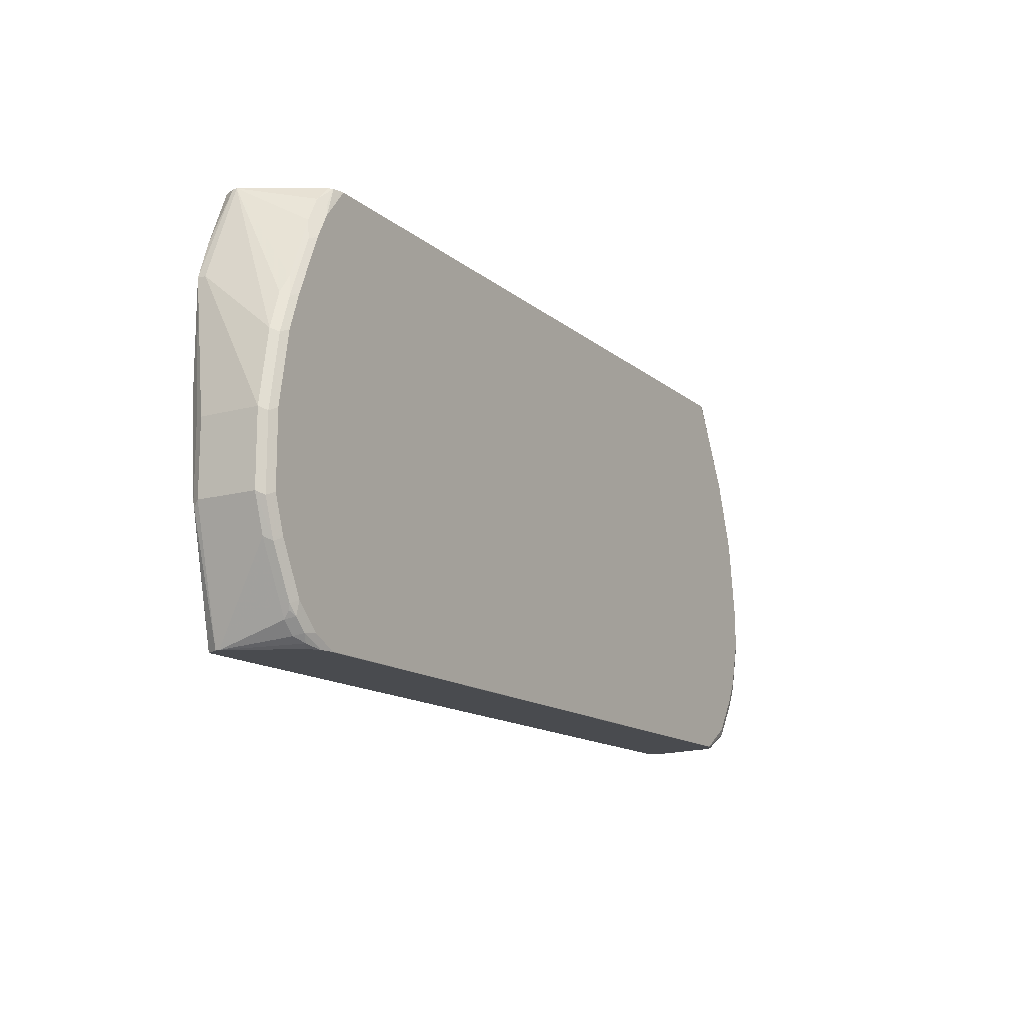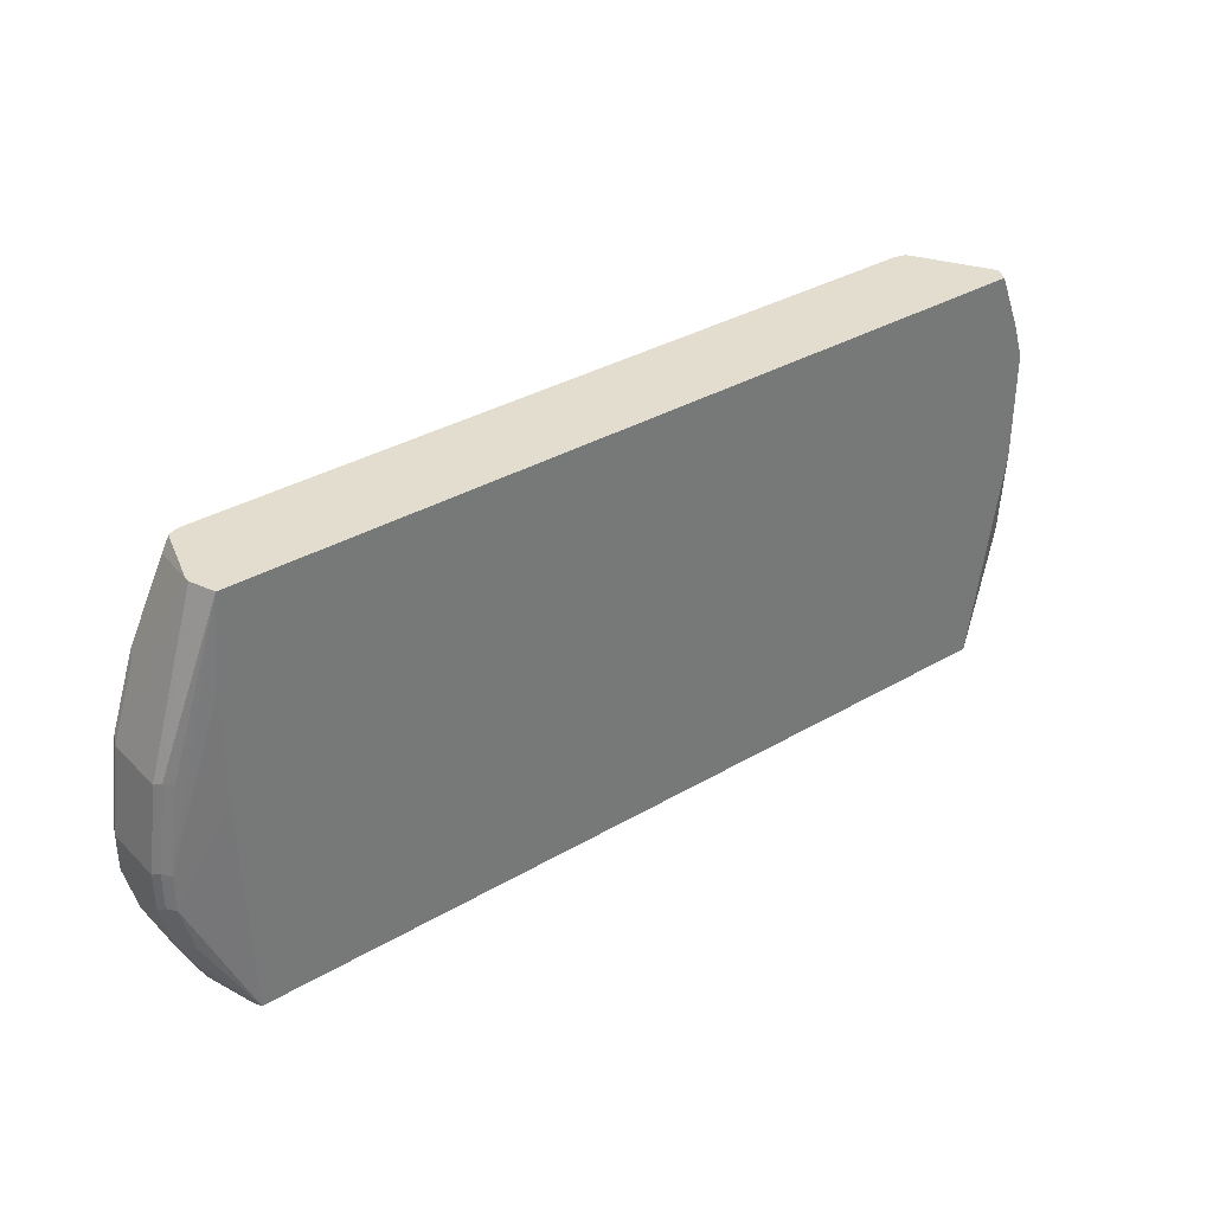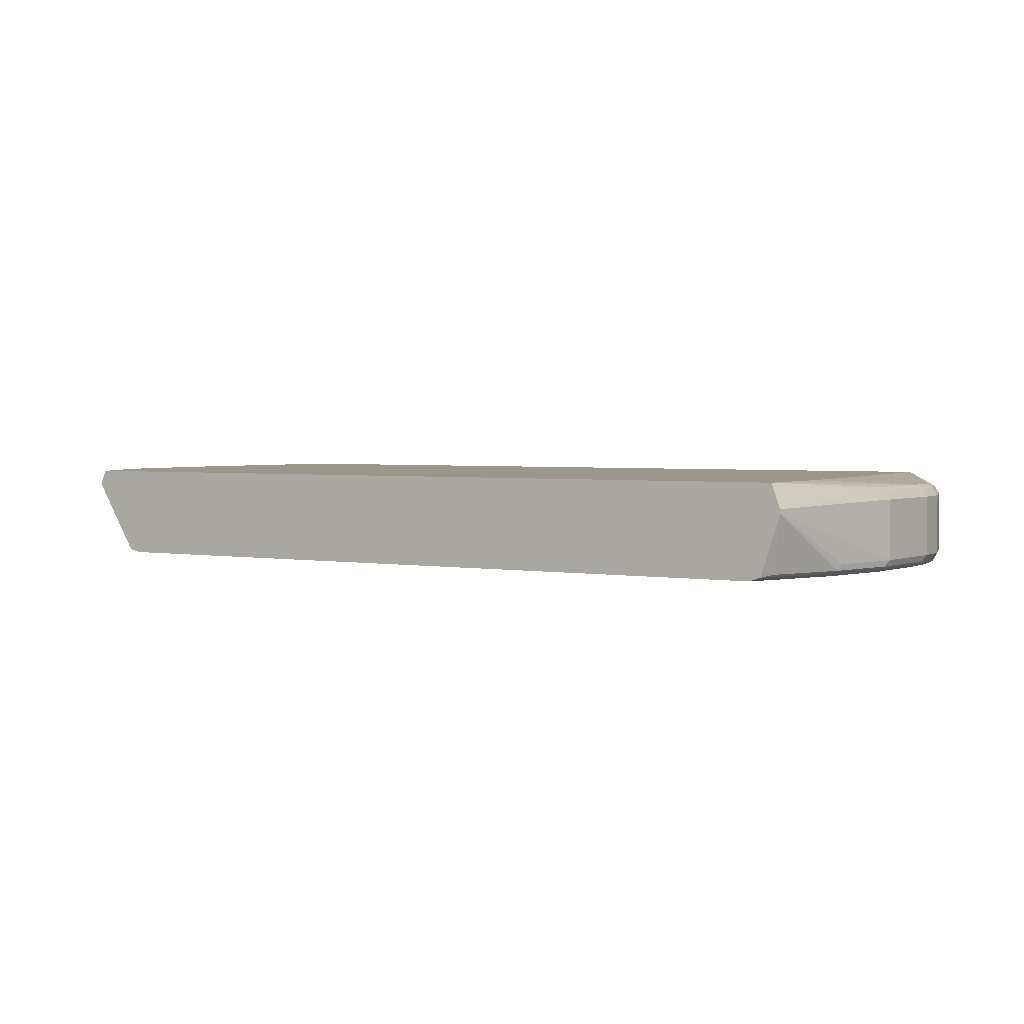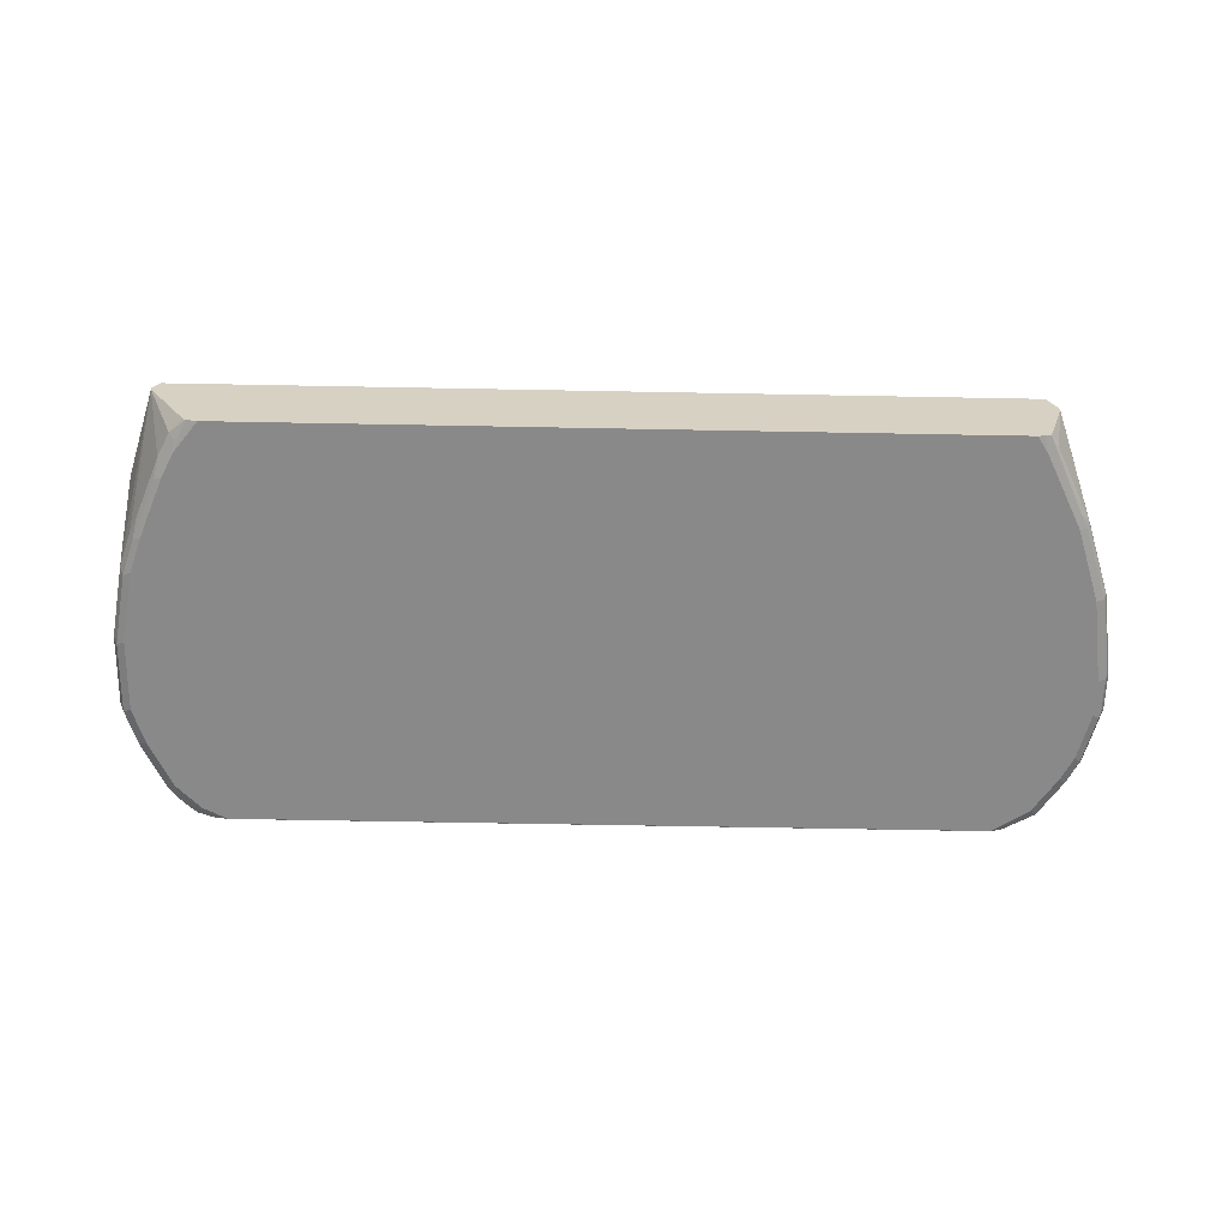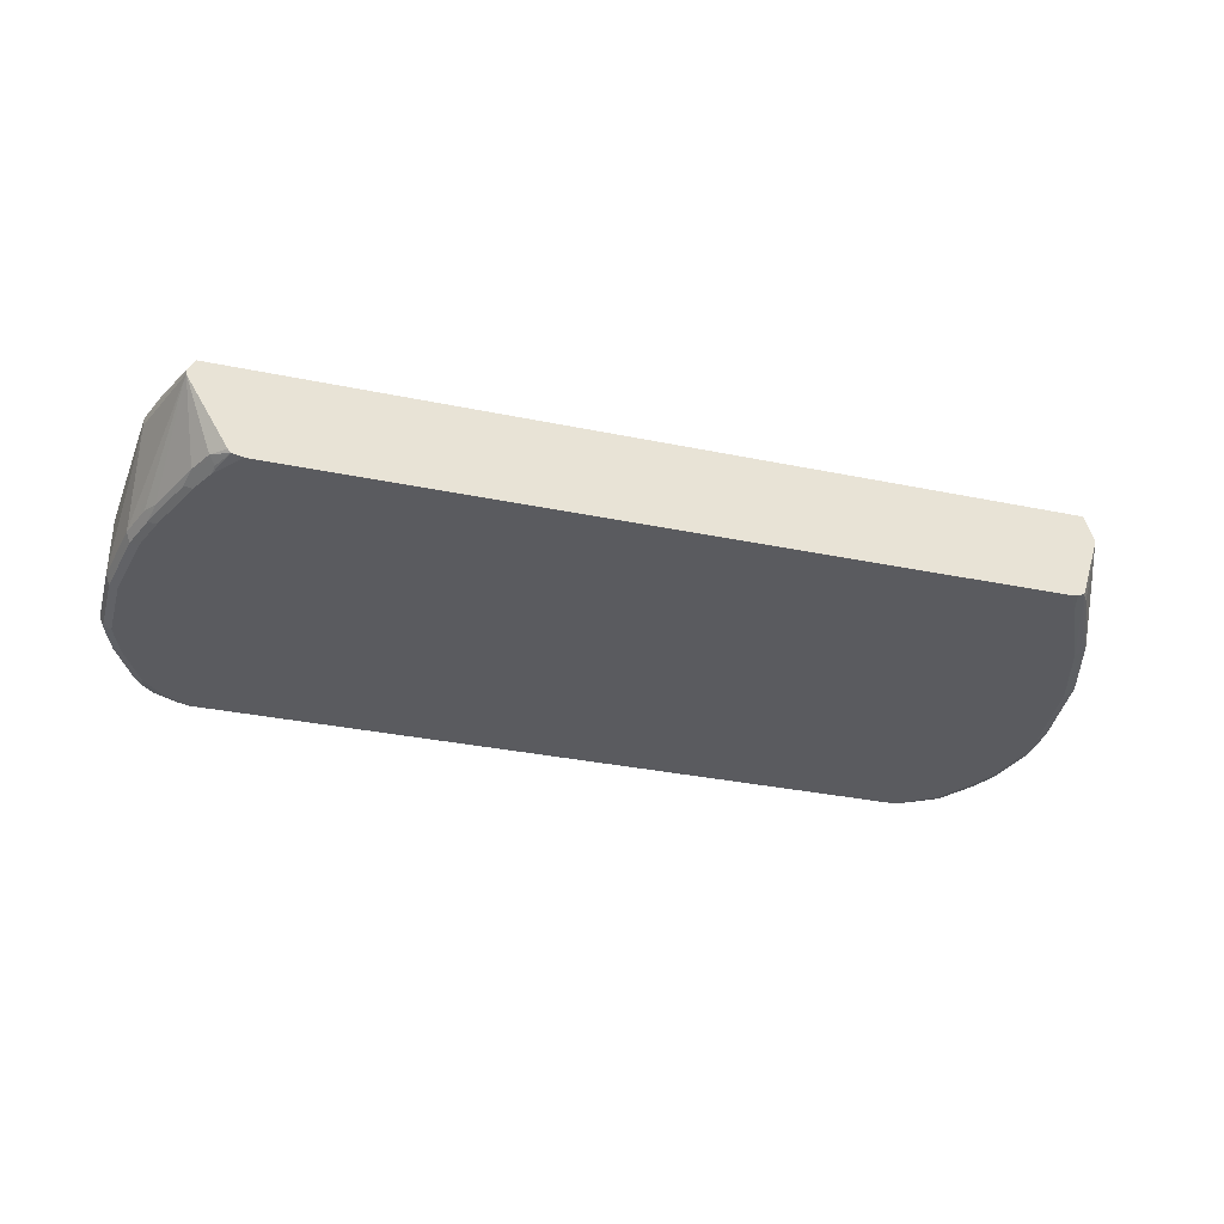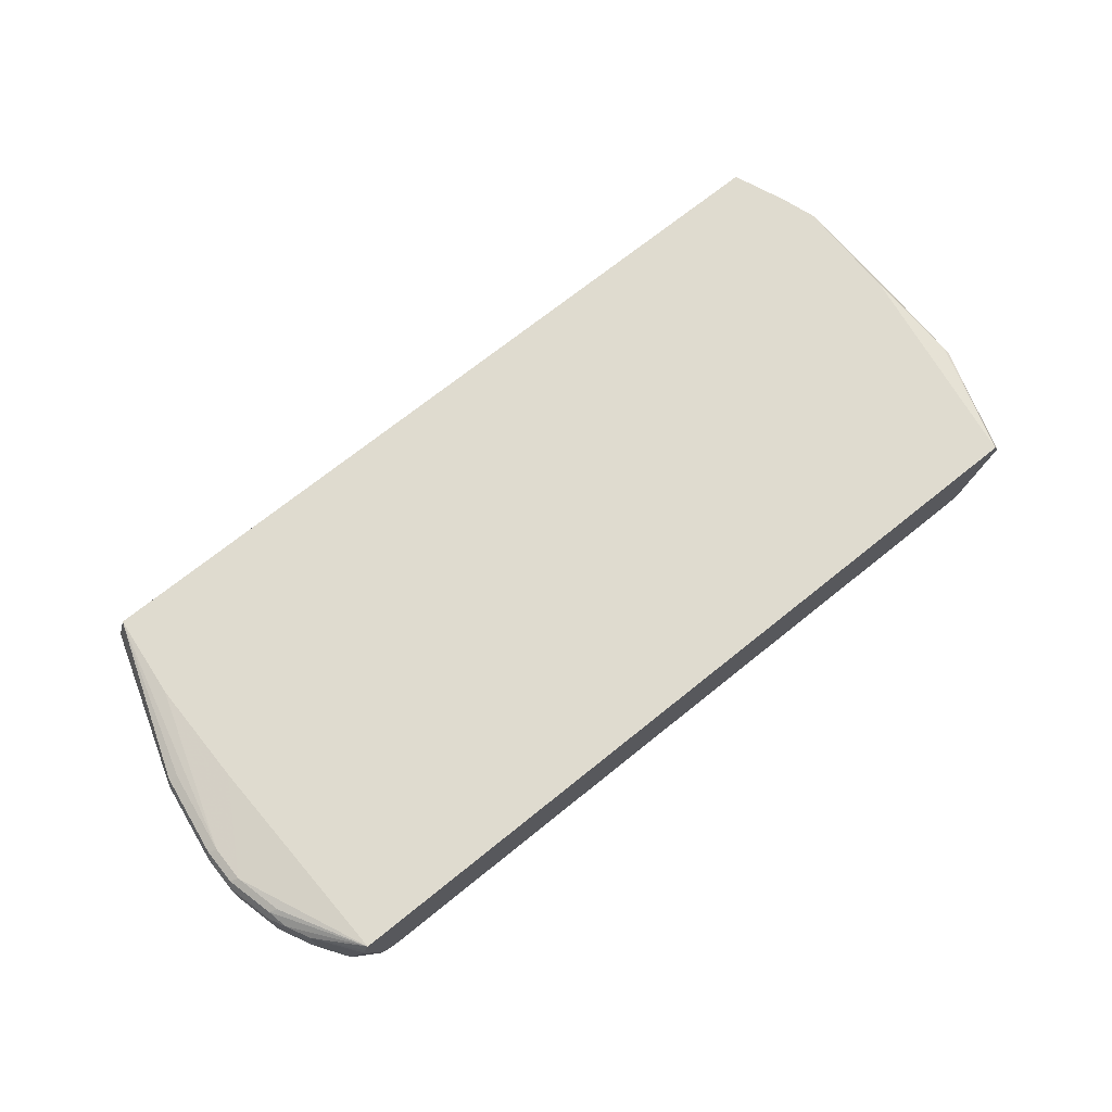
<metadata>
{"format":"obj","ext":"obj","renderer":"f3d","projection":"perspective","resolution":1024,"background":"white","views":[{"elev":-14.1,"azim":-59.3,"up":"+Z"},{"elev":34.8,"azim":142.0,"up":"+Z"},{"elev":2.9,"azim":29.9,"up":"+Y"},{"elev":-63.1,"azim":-1.1,"up":"+Y"},{"elev":-33.2,"azim":-15.9,"up":"+Y"},{"elev":70.5,"azim":141.1,"up":"+Y"}]}
</metadata>
<code>
v 0.5871 -0.02812 -0.678
v 0.6323 -0.02824 -0.6155
v 0.6041 -0.03954 -0.655
v 0.5871 -0.0283 -0.678
v 0.586 -0.02379 -0.678
v 0.6493 -0.02824 -0.5816
v 0.6607 -0.03389 -0.559
v 0.6437 -0.03389 -0.5929
v 0.6323 -0.1129 -0.6155
v 0.5842 -0.01659 -0.678
v 0.5785 -0.005351 -0.678
v 0.6041 -0.1242 -0.655
v 0.5673 -0.1182 -0.678
v 0.655 -0.02259 -0.5534
v 0.6776 -0.03389 -0.4912
v 0.6607 -0.1186 -0.559
v 0.6437 -0.1186 -0.5929
v 0.638 -0.1242 -0.6041
v 0.5871 -0.005351 -0.3674
v 0.6607 -0.01695 -0.4912
v 0.6437 -0.01695 -0.559
v -0.5785 -0.005351 -0.678
v 0.6013 -0.1313 -0.6522
v 0.5586 -0.1293 -0.678
v 0.6719 -0.02259 -0.4856
v 0.6776 -0.03389 -0.4404
v 0.6776 -0.1186 -0.4912
v 0.655 -0.1299 -0.559
v 0.6521 -0.1313 -0.5675
v 0.655 -0.1242 -0.5703
v 0.6352 -0.1313 -0.6013
v 0.5871 -0.005351 -0.2149
v 0.6607 -0.01695 -0.4404
v -0.5872 -0.02272 -0.678
v -0.6395 -0.02542 -0.5166
v -0.638 -0.02259 -0.5082
v -0.6268 -0.005351 -0.3727
v 0.5929 -0.1355 -0.6437
v 0.5421 -0.1355 -0.6776
v 0.5423 -0.1353 -0.678
v 0.6719 -0.02259 -0.4348
v 0.6776 -0.1186 -0.4404
v 0.6607 -0.03389 -0.3219
v 0.6733 -0.127 -0.432
v 0.6719 -0.1299 -0.4912
v 0.6437 -0.1355 -0.559
v 0.6691 -0.1313 -0.4997
v 0.6268 -0.1355 -0.5929
v 0.5747 -0.005351 -0.09243
v 0.6437 -0.01695 -0.3219
v -0.5872 -0.02824 -0.678
v -0.6437 -0.03389 -0.5082
v -0.638 -0.02259 -0.4065
v -0.6268 -0.005351 -0.2202
v -0.5082 -0.1355 -0.6776
v -0.5082 -0.1353 -0.678
v 0.655 -0.02259 -0.3163
v 0.6607 -0.1186 -0.3219
v 0.5872 -0.03954 -0.09243
v 0.6719 -0.1299 -0.4404
v 0.6564 -0.127 -0.3134
v 0.6607 -0.1355 -0.4912
v -0.5785 -0.005351 -0.09243
v -0.5815 -0.1186 -0.6494
v -0.5929 -0.1186 -0.6268
v -0.6268 -0.1186 -0.559
v -0.6437 -0.1186 -0.5082
v -0.5413 -0.1186 -0.678
v -0.5505 -0.127 -0.6733
v -0.5646 -0.1186 -0.6663
v -0.6437 -0.03389 -0.4065
v -0.6098 -0.005351 -0.1694
v -0.6268 -0.01695 -0.2202
v -0.5872 -0.02259 -0.09243
v -0.5421 -0.1355 -0.6607
v -0.511 -0.1348 -0.678
v 0.5872 -0.04518 -0.09243
v 0.6268 -0.1186 -0.2202
v 0.6225 -0.127 -0.2118
v 0.6607 -0.1355 -0.4404
v 0.655 -0.1299 -0.3219
v -0.5846 -0.01744 -0.09243
v -0.576 -0.1313 -0.6458
v -0.5844 -0.127 -0.6395
v -0.5872 -0.1299 -0.6324
v -0.559 -0.1313 -0.6628
v -0.6211 -0.1299 -0.5647
v -0.638 -0.1299 -0.5138
v -0.6437 -0.1186 -0.4065
v -0.5289 -0.131 -0.678
v -0.5267 -0.1317 -0.678
v -0.6268 -0.1186 -0.305
v -0.5872 -0.02824 -0.09243
v -0.576 -0.1355 -0.6268
v 0.5629 -0.1219 -0.09243
v 0.5717 -0.127 -0.1101
v 0.6119 -0.1313 -0.2033
v 0.6211 -0.1299 -0.2202
v 0.5599 -0.1301 -0.09243
v 0.6437 -0.1355 -0.3219
v -0.6098 -0.1355 -0.559
v -0.6268 -0.1355 -0.5082
v -0.638 -0.1299 -0.4122
v -0.6211 -0.1299 -0.3106
v -0.6098 -0.1186 -0.2541
v -0.5985 -0.1242 -0.2315
v -0.5646 -0.1242 -0.1468
v -0.5476 -0.1242 -0.113
v -0.5285 -0.127 -0.09243
v 0.6098 -0.1355 -0.2202
v 0.5507 -0.1336 -0.09243
v 0.559 -0.1355 -0.1186
v -0.6268 -0.1355 -0.4065
v -0.6098 -0.1355 -0.305
v -0.5929 -0.1355 -0.2541
v -0.6042 -0.1299 -0.2598
v -0.6013 -0.127 -0.2456
v -0.559 -0.1355 -0.1694
v -0.5505 -0.127 -0.1271
v -0.5703 -0.1299 -0.1751
v -0.5392 -0.1327 -0.1214
v -0.5242 -0.1317 -0.09243
v 0.5421 -0.1355 -0.09243
v -0.5421 -0.1355 -0.1355
v -0.5082 -0.1355 -0.09243
f 58 78 79
f 58 77 78
f 55 76 56
f 55 75 76
f 54 74 72
f 54 89 73
f 54 73 93
f 54 71 89
f 53 71 54
f 52 89 71
f 58 79 61
f 54 93 74
f 60 81 100
f 67 103 89
f 61 79 81
f 63 72 82
f 64 83 84
f 64 84 85
f 64 85 65
f 64 70 86
f 64 86 83
f 65 85 87
f 65 87 66
f 66 87 67
f 67 88 103
f 52 67 89
f 60 100 80
f 51 70 64
f 43 57 59
f 51 68 69
f 67 87 88
f 42 61 44
f 43 59 77
f 43 77 58
f 44 60 45
f 44 61 81
f 44 81 60
f 45 60 80
f 45 80 62
f 45 62 47
f 49 59 57
f 49 57 50
f 49 63 82
f 49 82 74
f 49 74 93
f 49 93 109
f 49 109 122
f 49 122 125
f 49 125 123
f 49 123 111
f 49 111 99
f 49 99 95
f 49 95 77
f 49 77 59
f 51 64 65
f 51 65 66
f 51 66 67
f 51 69 70
f 68 90 69
f 115 120 116
f 69 91 86
f 93 108 109
f 95 99 96
f 97 110 98
f 97 99 110
f 99 111 112
f 99 112 110
f 103 113 104
f 104 113 114
f 104 114 115
f 104 115 116
f 104 116 105
f 105 116 117
f 105 117 106
f 106 117 107
f 107 118 119
f 107 119 108
f 107 117 120
f 107 120 118
f 108 119 124
f 108 124 121
f 108 121 122
f 108 122 109
f 111 123 112
f 115 118 120
f 42 58 61
f 116 120 117
f 118 124 119
f 93 107 108
f 93 106 107
f 93 105 106
f 92 105 93
f 69 86 70
f 72 74 82
f 73 89 92
f 73 92 93
f 75 86 91
f 75 91 76
f 75 94 86
f 77 79 78
f 77 95 96
f 77 96 79
f 79 97 98
f 79 98 81
f 79 96 99
f 69 90 91
f 79 99 97
f 81 110 100
f 83 94 85
f 83 85 84
f 83 86 94
f 85 94 87
f 87 101 102
f 87 102 88
f 87 94 101
f 88 102 113
f 88 113 103
f 89 103 104
f 89 104 92
f 92 104 105
f 81 98 110
f 39 56 40
f 16 18 17
f 38 55 39
f 7 14 25
f 7 25 15
f 7 15 27
f 7 27 16
f 7 16 17
f 7 17 8
f 9 17 18
f 9 18 12
f 11 19 20
f 11 20 21
f 11 21 14
f 11 22 37
f 11 37 54
f 11 54 72
f 11 72 63
f 11 63 49
f 11 49 32
f 11 32 19
f 12 18 31
f 12 31 23
f 12 23 24
f 12 24 13
f 14 21 20
f 14 20 25
f 15 25 41
f 15 41 26
f 15 26 42
f 6 14 7
f 15 42 27
f 6 11 14
f 2 11 6
f 121 124 122
f 1 2 3
f 1 3 12
f 1 12 4
f 1 4 13
f 1 13 24
f 1 24 40
f 1 40 56
f 1 56 76
f 1 76 91
f 1 91 90
f 1 90 68
f 1 68 51
f 1 51 34
f 1 34 22
f 1 22 11
f 1 11 10
f 1 10 5
f 1 5 2
f 2 6 7
f 2 7 8
f 2 8 17
f 2 17 9
f 2 9 12
f 2 12 3
f 2 5 10
f 2 10 11
f 4 12 13
f 39 55 56
f 16 27 45
f 16 28 29
f 33 57 41
f 34 51 67
f 34 67 52
f 34 52 35
f 35 52 36
f 36 52 71
f 36 71 53
f 36 53 54
f 36 54 37
f 38 48 46
f 38 46 62
f 38 62 80
f 38 80 100
f 38 100 110
f 38 110 112
f 38 112 123
f 38 123 125
f 38 125 124
f 38 124 118
f 38 118 115
f 38 115 114
f 38 114 113
f 38 113 102
f 38 102 101
f 38 101 94
f 38 94 75
f 38 75 55
f 33 50 57
f 16 45 28
f 33 49 50
f 29 62 46
f 16 29 30
f 16 30 18
f 18 30 29
f 18 29 31
f 19 32 33
f 19 33 20
f 20 33 41
f 20 41 25
f 22 34 35
f 22 35 36
f 22 36 37
f 23 31 48
f 23 48 38
f 23 38 39
f 23 39 40
f 23 40 24
f 26 41 57
f 26 57 43
f 26 43 58
f 26 58 42
f 27 42 44
f 27 44 45
f 28 45 47
f 28 47 29
f 29 46 48
f 29 48 31
f 29 47 62
f 32 49 33
f 122 124 125

</code>
